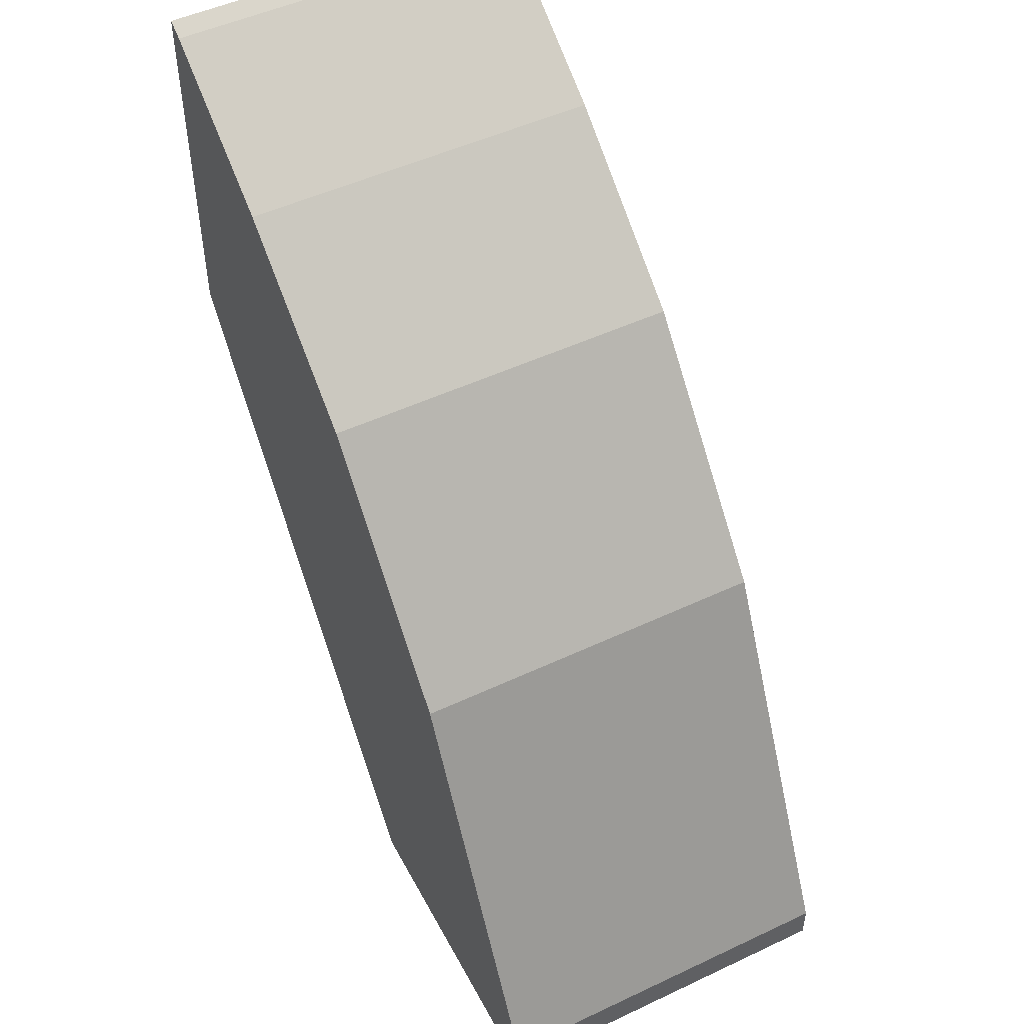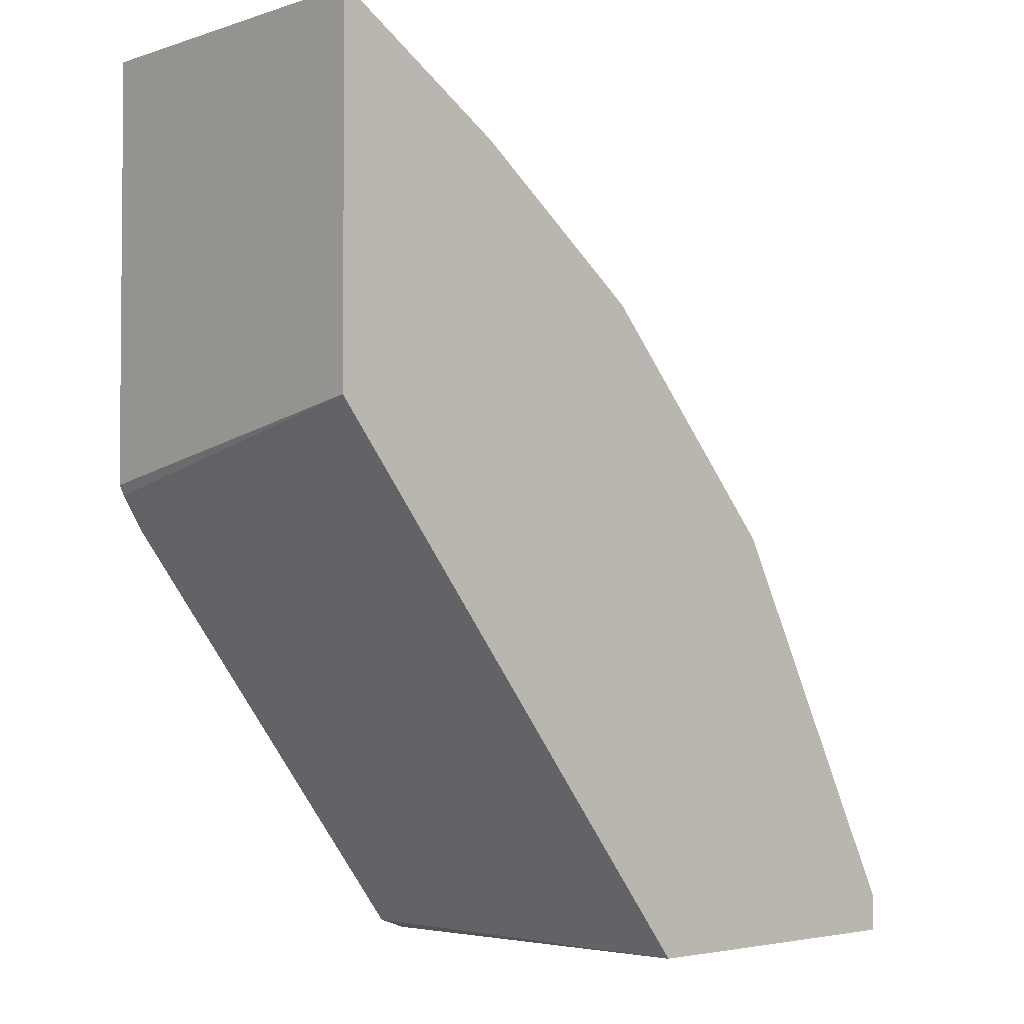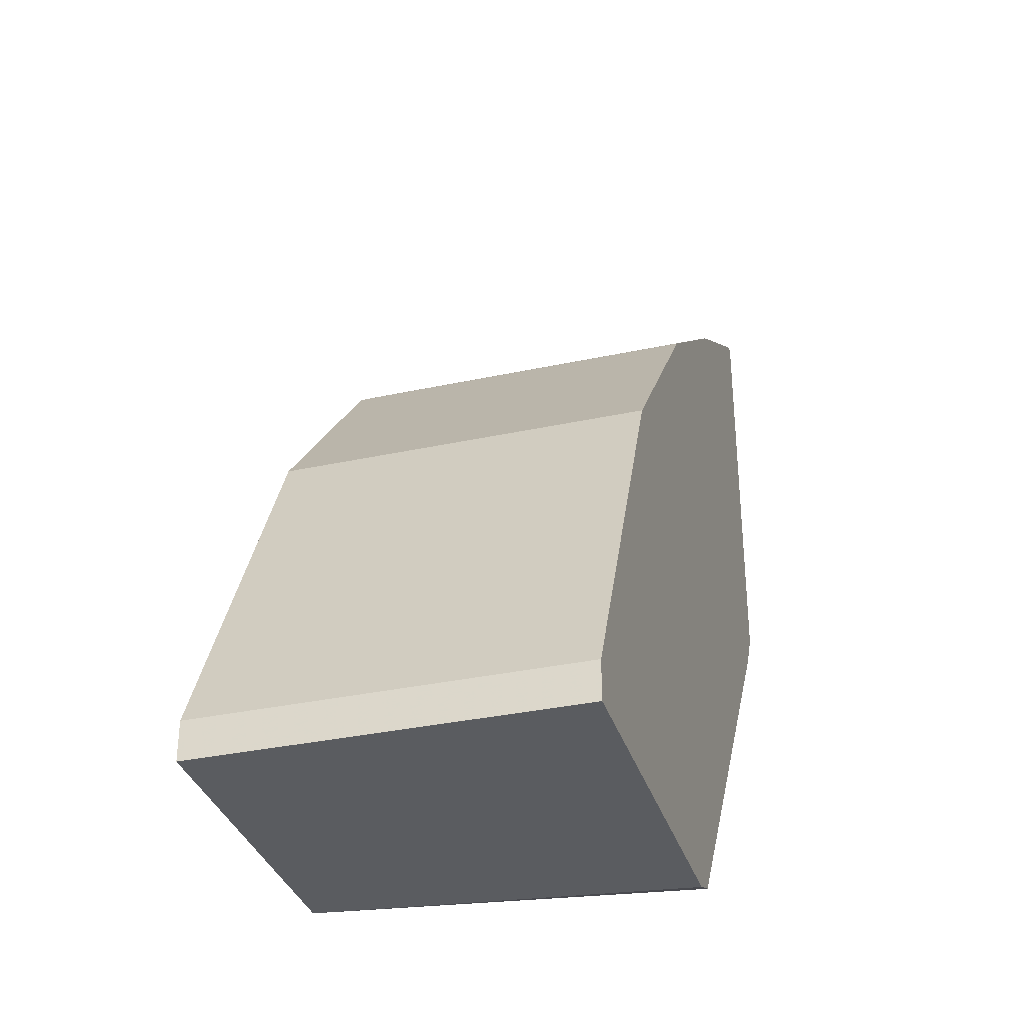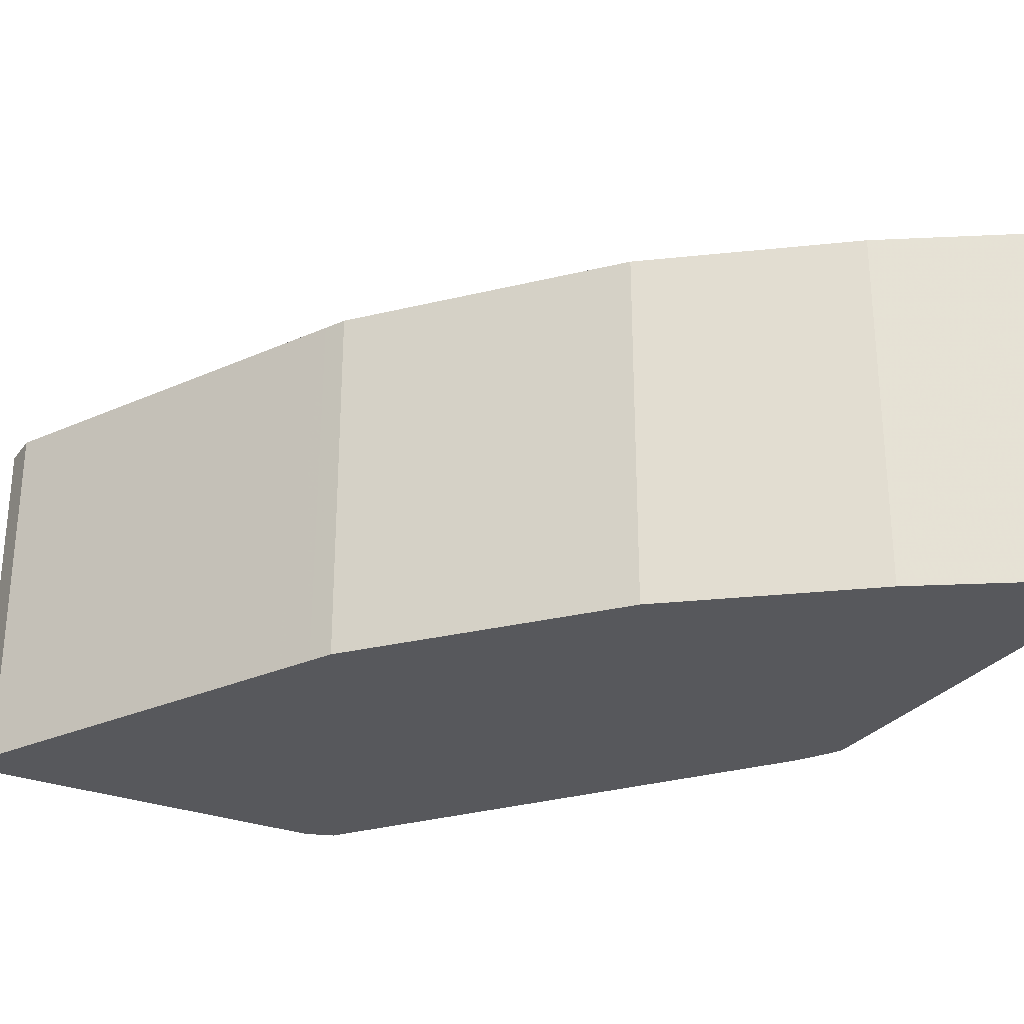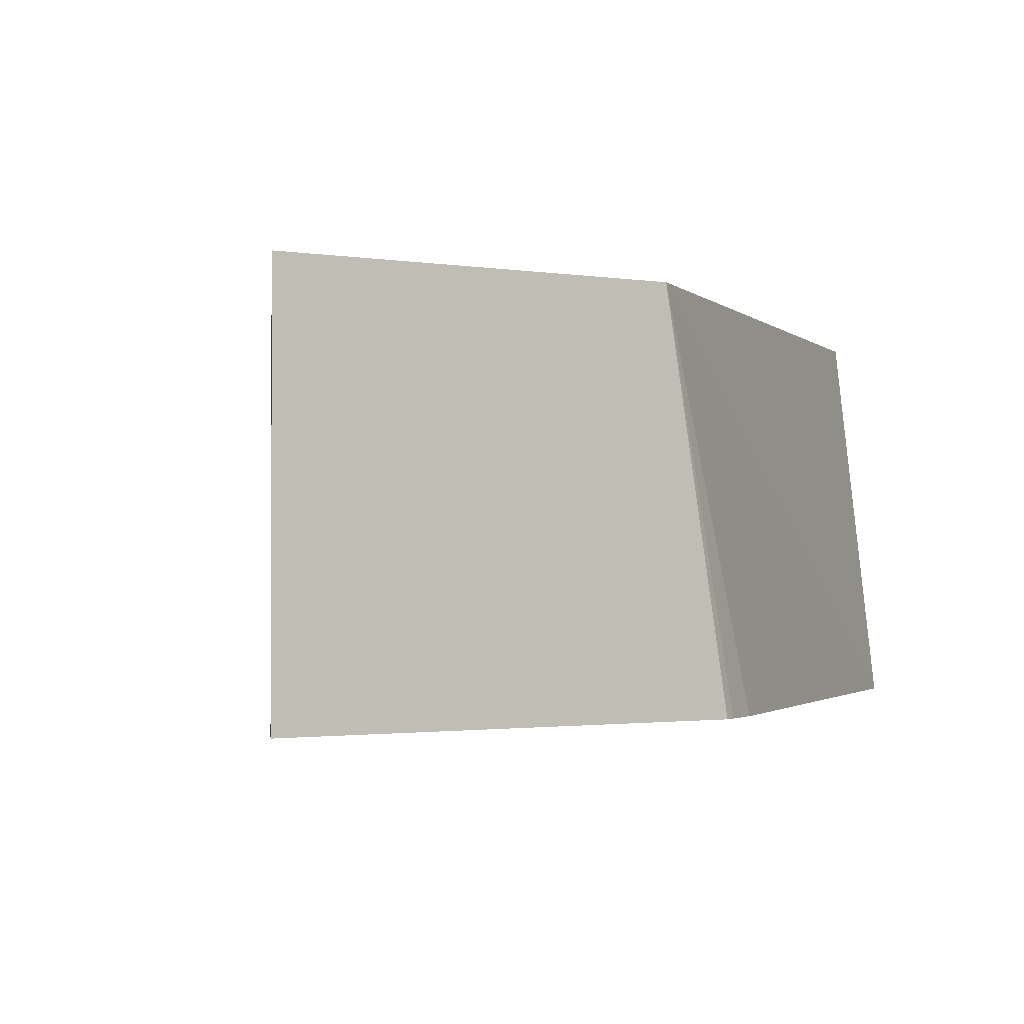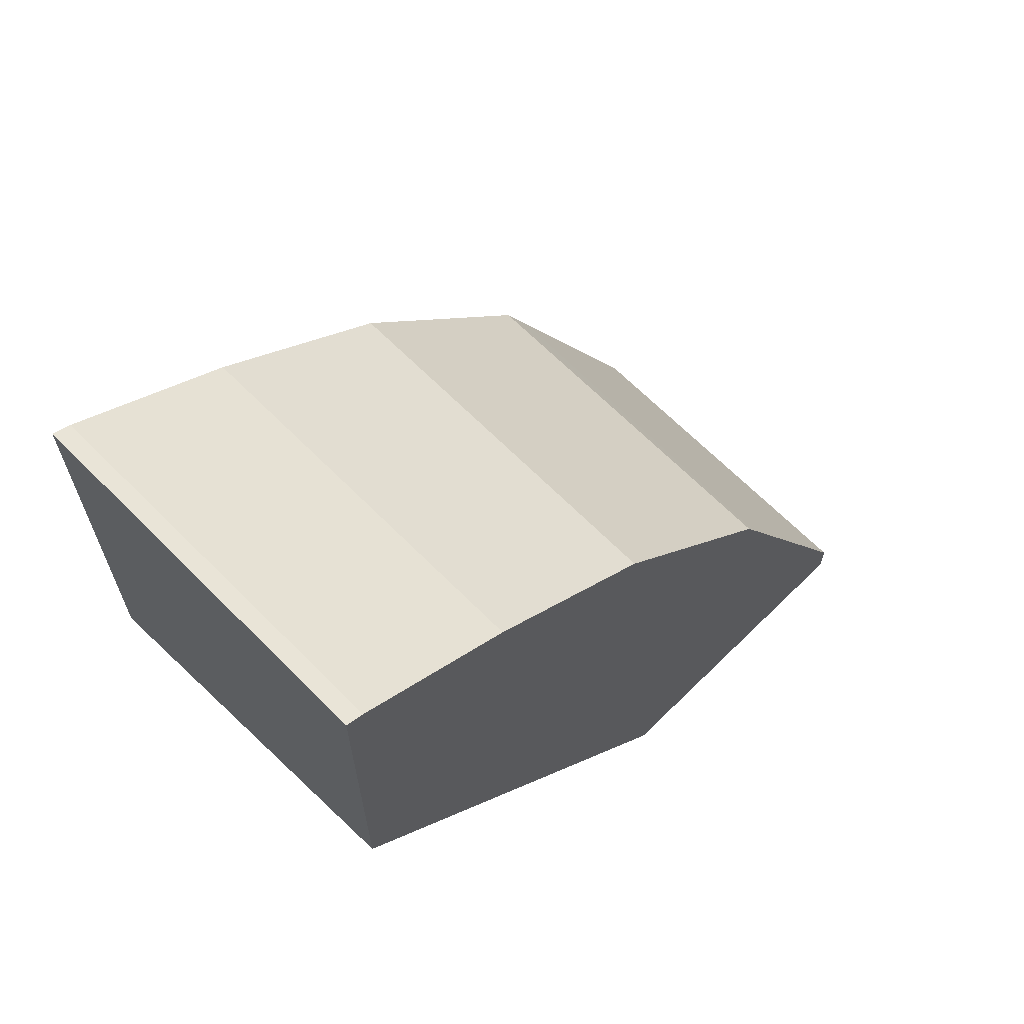
<metadata>
{"format":"obj","ext":"obj","renderer":"f3d","projection":"perspective","resolution":1024,"background":"white","views":[{"elev":49.7,"azim":-117.4,"up":"+Z"},{"elev":-3.0,"azim":137.9,"up":"+Z"},{"elev":-33.9,"azim":-73.6,"up":"+Z"},{"elev":-28.7,"azim":-29.6,"up":"+Y"},{"elev":-1.4,"azim":57.1,"up":"+Y"},{"elev":66.0,"azim":135.3,"up":"+Z"}]}
</metadata>
<code>
v -0.2539 -0.5401 0.1862
v -0.2539 -0.4223 0.1862
v -0.2539 -0.5401 0.1738
v -0.2016 -0.5401 0.291
v -0.2539 -0.4223 0.1738
v -0.229 -0.4223 0.236
v -0.1355 -0.5401 0.1738
v -0.1955 -0.5401 0.3032
v -0.1952 -0.4223 0.3038
v -0.2036 -0.4223 0.2868
v -0.1501 -0.4223 0.1738
v -0.1264 -0.5401 0.1772
v -0.1918 -0.5401 0.3104
v -0.1918 -0.4223 0.3104
v -0.01684 -0.4223 0.3471
v -0.02482 -0.5401 0.3126
v -0.1298 -0.5401 0.3837
v -0.1298 -0.4223 0.3837
v -0.01684 -0.4223 0.4656
v -0.01684 -0.5401 0.3266
v -0.01851 -0.5401 0.3232
v -0.07338 -0.5401 0.4288
v -0.07338 -0.4223 0.4288
v -0.02259 -0.4223 0.4627
v -0.01684 -0.5401 0.4656
v -0.02259 -0.5401 0.4627
f 3 5 11
f 12 15 16
f 3 11 7
f 4 8 9
f 4 9 10
f 4 10 6
f 7 11 12
f 8 13 14
f 8 14 9
f 11 15 12
f 13 17 18
f 17 22 23
f 15 19 25
f 15 25 20
f 15 20 21
f 15 21 16
f 17 23 18
f 19 24 26
f 22 24 23
f 19 26 25
f 22 26 24
f 2 11 5
f 13 18 14
f 2 15 11
f 1 3 7
f 2 24 19
f 2 19 15
f 1 2 5
f 1 5 3
f 1 7 12
f 1 12 16
f 1 16 21
f 1 20 25
f 1 25 26
f 1 26 22
f 1 22 17
f 1 21 20
f 1 13 8
f 1 8 4
f 1 4 2
f 2 4 6
f 2 6 10
f 2 10 9
f 2 9 14
f 2 14 18
f 2 18 23
f 1 17 13
f 2 23 24

</code>
